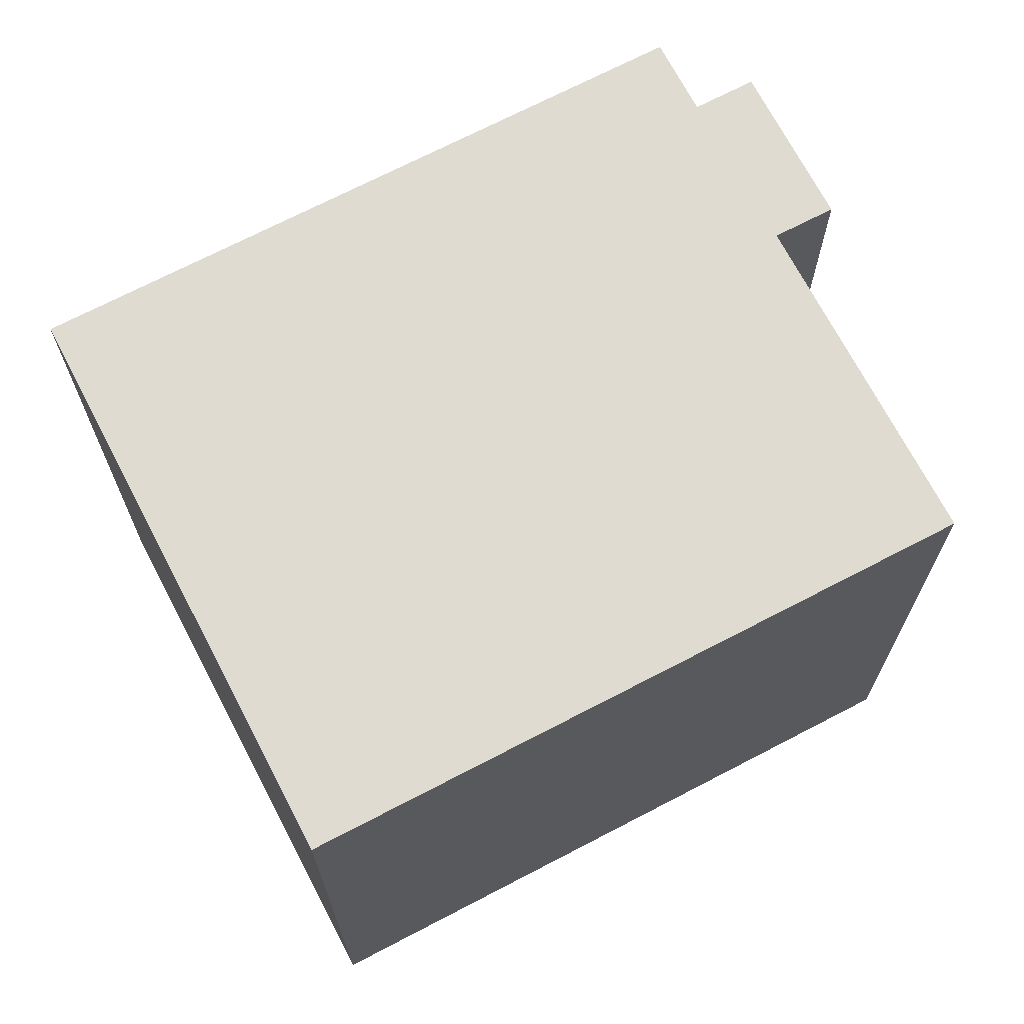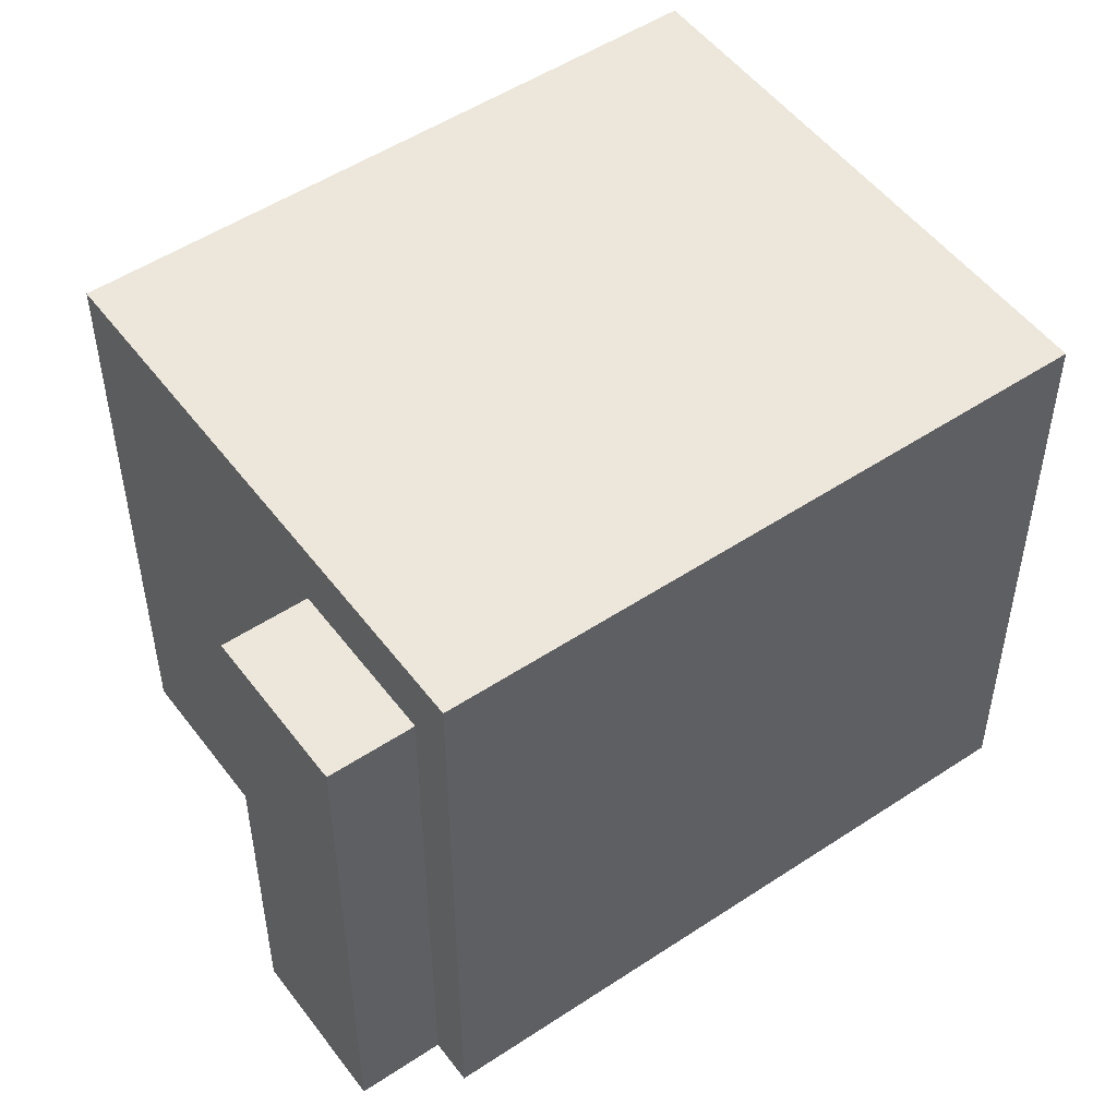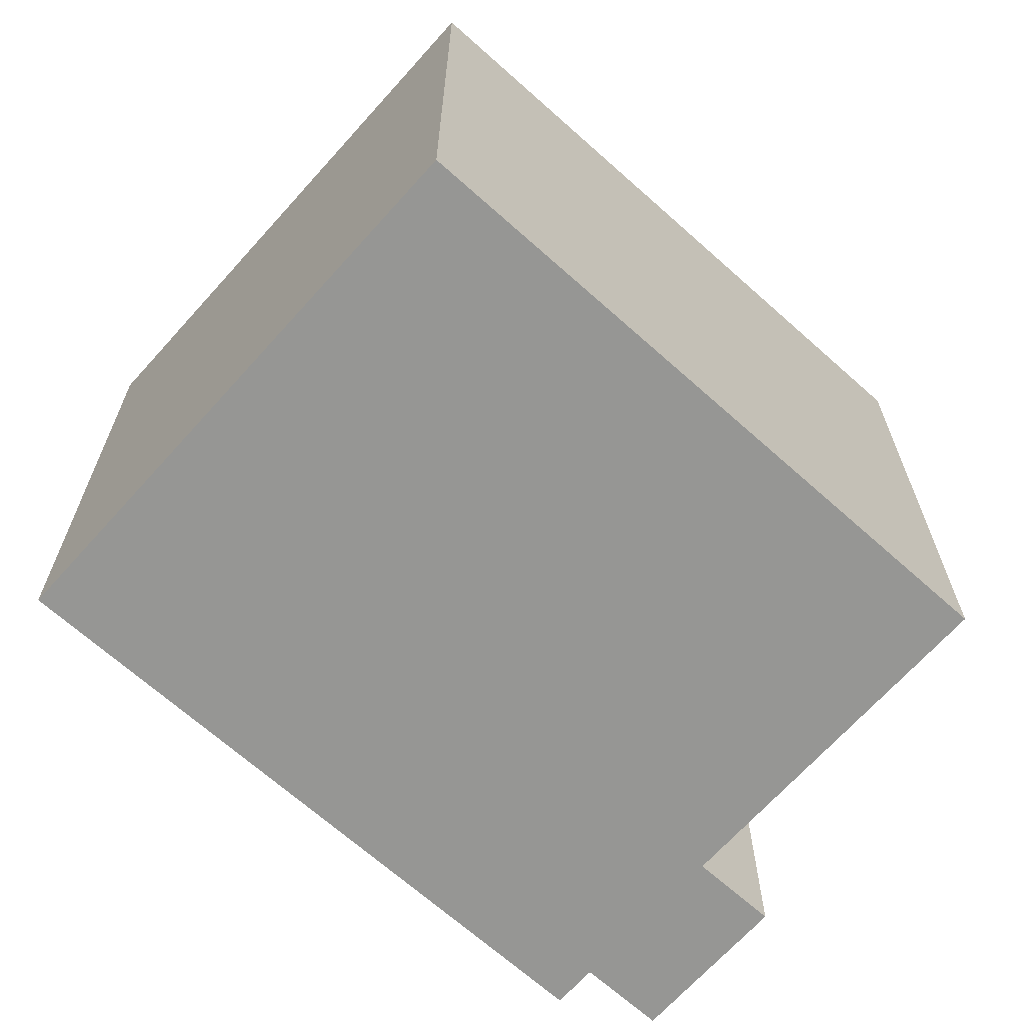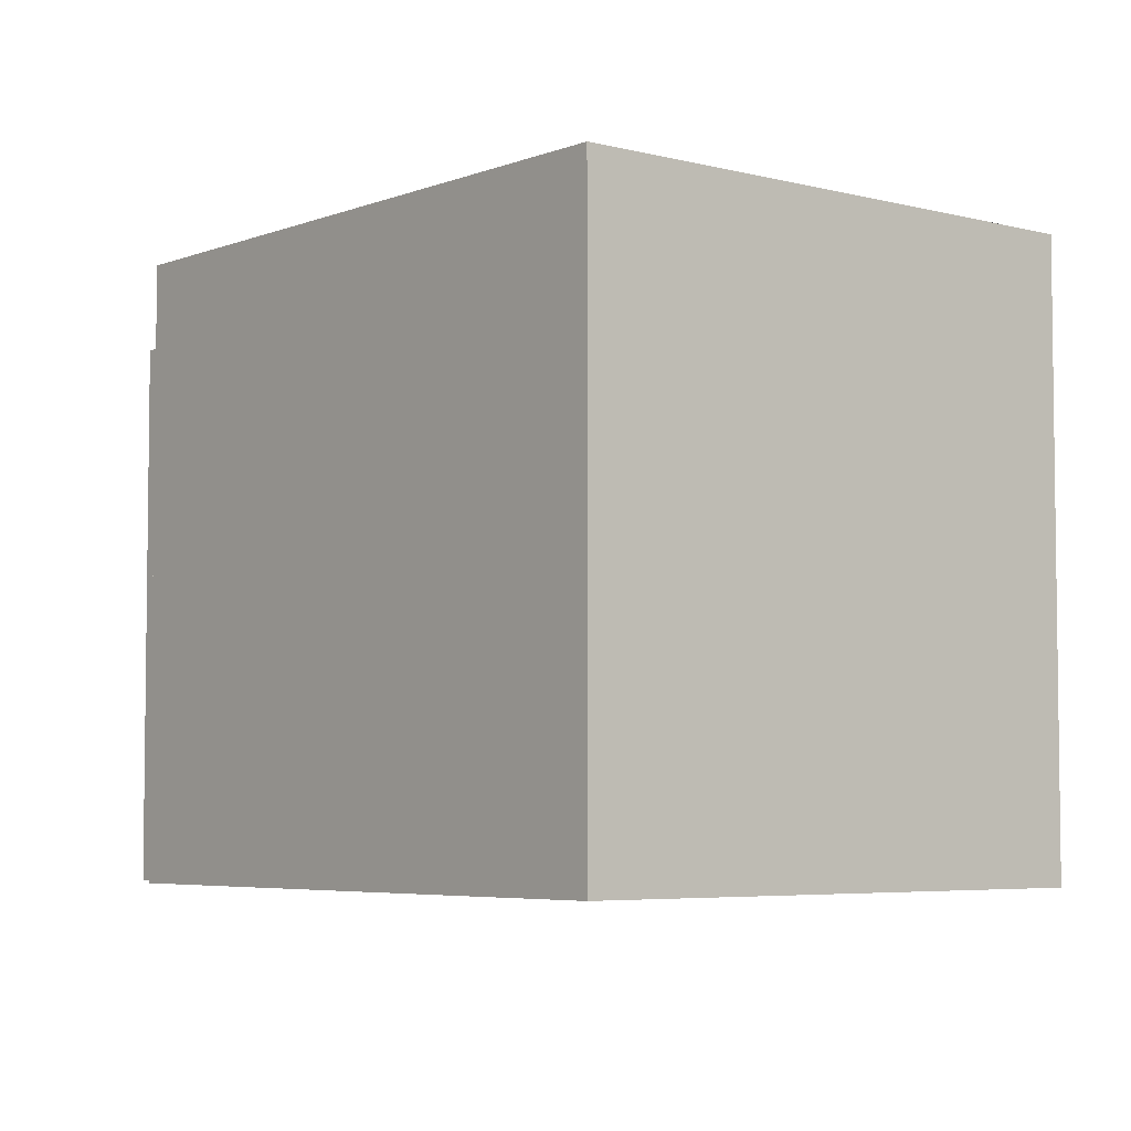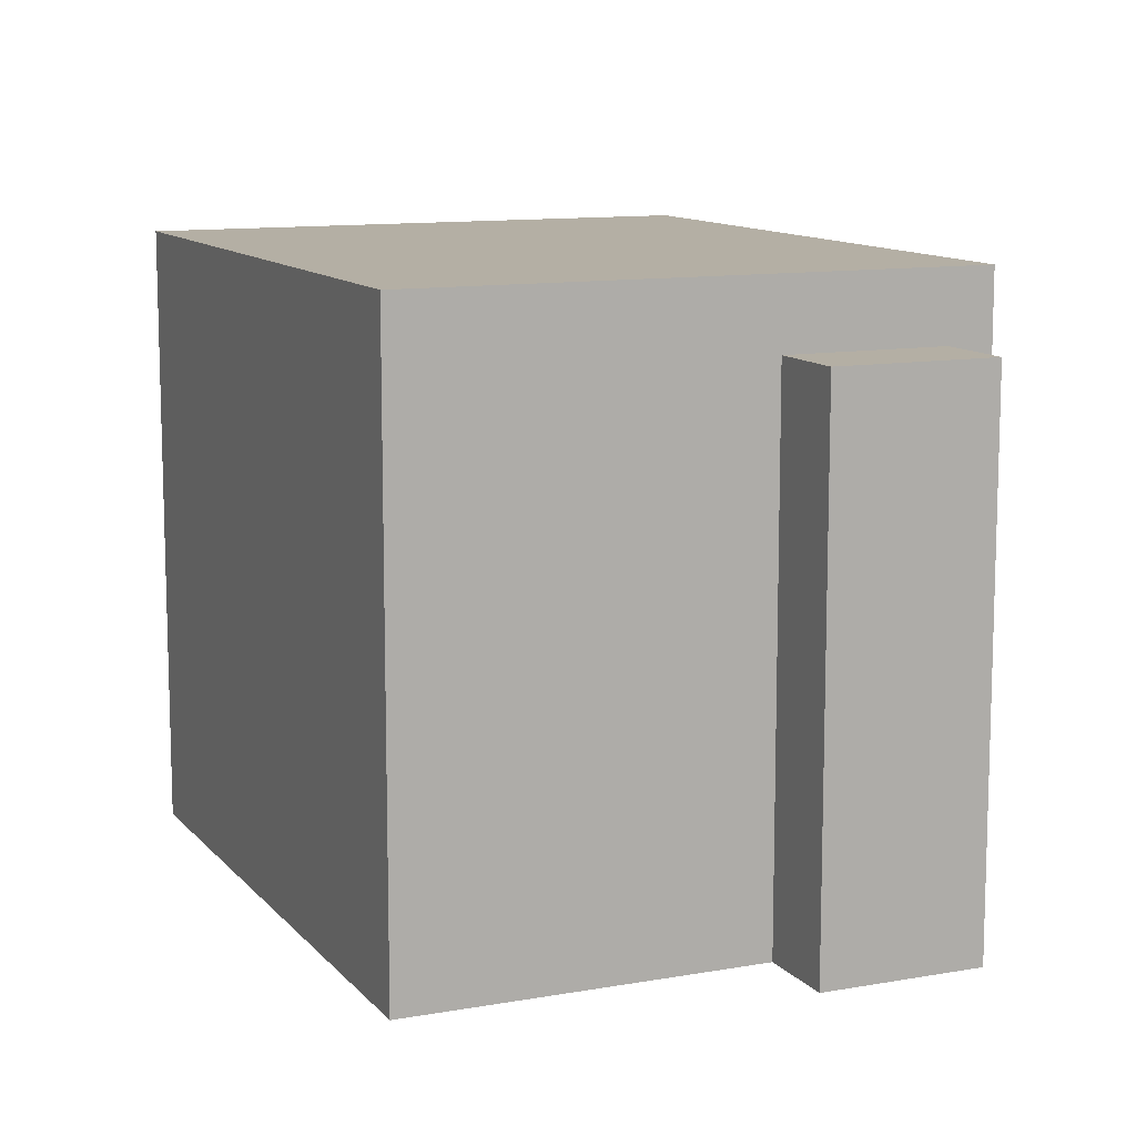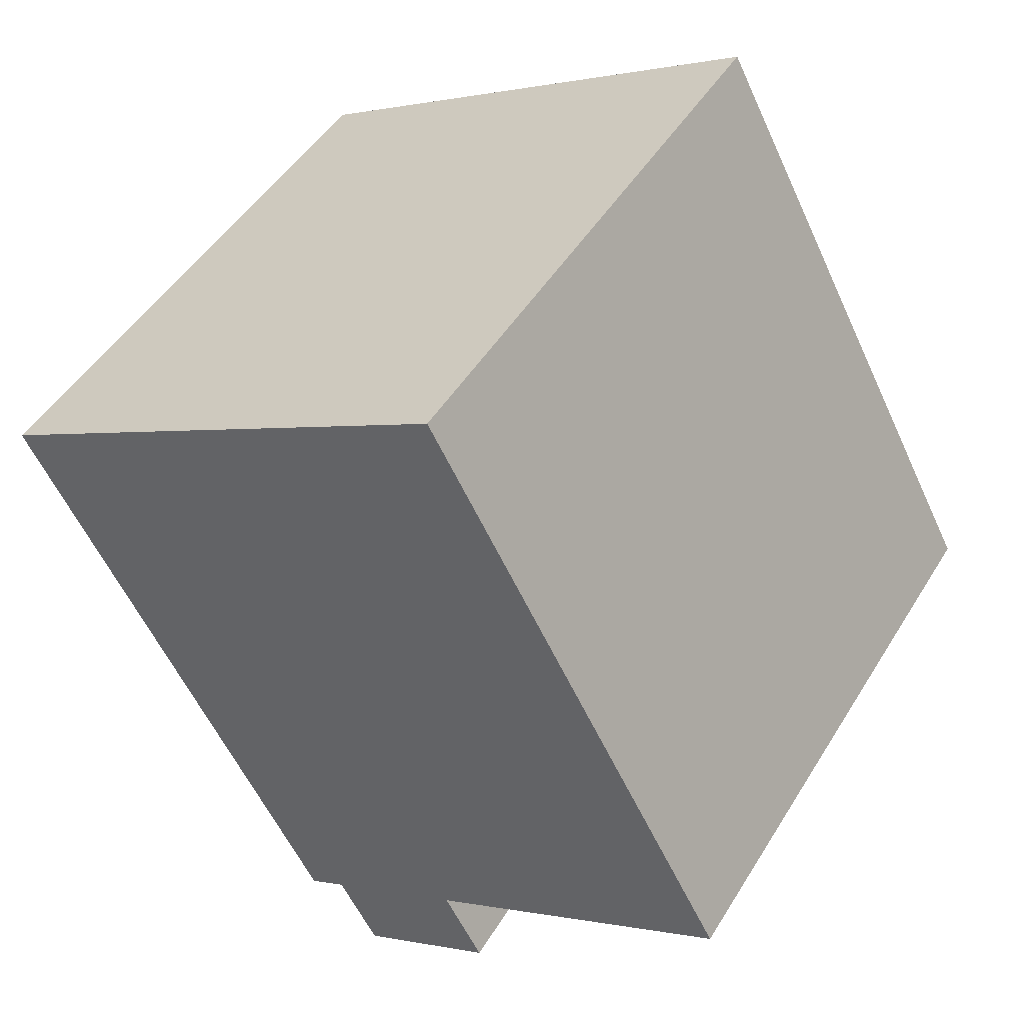
<metadata>
{"format":"obj","ext":"obj","renderer":"f3d","projection":"perspective","resolution":1024,"background":"white","views":[{"elev":70.2,"azim":33.8,"up":"+Y"},{"elev":51.4,"azim":-154.4,"up":"+Y"},{"elev":-67.7,"azim":19.5,"up":"+Y"},{"elev":-5.0,"azim":-68.2,"up":"+Y"},{"elev":11.3,"azim":127.7,"up":"+Y"},{"elev":47.7,"azim":30.1,"up":"+Z"}]}
</metadata>
<code>
v -0.9124 4.11 -6.833
v 1.587 4.11 -5.469
v 2.306 4.11 -6.785
v -0.1934 4.11 -8.15
v -7.127 5.315 2.922
v 1.552 5.316 7.66
v 1.587 5.316 -5.469
v -7.127 5.315 2.922
v -0.9124 5.316 -6.833
v -1.598 5.315 -7.208
v -7.127 5.315 2.922
v 1.587 5.316 -5.469
v -0.9124 5.316 -6.833
v 1.552 5.316 7.66
v 7.082 5.316 -2.47
v 1.587 5.316 -5.469
v 1.946 -5.277 -6.127
v 2.306 -5.277 -6.785
v 2.306 4.11 -6.785
v 1.587 4.11 -5.469
v 1.587 -5.277 -5.469
v 1.946 -5.277 -6.127
v 1.587 4.11 -5.469
v 1.946 -5.277 -6.127
v 2.306 4.11 -6.785
v -0.1934 4.11 -8.15
v 2.306 4.11 -6.785
v 2.306 -5.277 -6.785
v -0.1934 -5.277 -8.15
v -0.9124 4.11 -6.833
v -0.1934 4.11 -8.15
v -0.1934 -5.277 -8.15
v -0.9124 -5.277 -6.833
v -7.127 -5.277 2.922
v 1.552 -5.277 7.66
v 1.552 5.316 7.66
v -7.127 5.315 2.922
v 1.552 -5.277 7.66
v 7.082 -5.277 -2.47
v 7.082 5.316 -2.47
v 1.552 5.316 7.66
v 1.587 5.316 -5.469
v 4.334 -5.277 -3.97
v 1.587 4.11 -5.469
v 1.587 4.11 -5.469
v 4.334 -5.277 -3.97
v 1.587 -5.277 -5.469
v 4.334 -5.277 -3.97
v 7.082 5.316 -2.47
v 7.082 -5.277 -2.47
v 1.587 5.316 -5.469
v 7.082 5.316 -2.47
v 4.334 -5.277 -3.97
v -1.598 5.315 -7.208
v -0.9124 4.11 -6.833
v -0.9124 -5.277 -6.833
v -1.598 -5.277 -7.208
v -1.598 5.315 -7.208
v -0.9124 5.316 -6.833
v -0.9124 4.11 -6.833
v -0.9124 5.316 -6.833
v 1.587 5.316 -5.469
v 1.587 4.11 -5.469
v -0.9124 4.11 -6.833
v -7.127 5.315 2.922
v -4.363 -5.277 -2.143
v -7.127 -5.277 2.922
v -4.363 -5.277 -2.143
v -1.598 5.315 -7.208
v -1.598 -5.277 -7.208
v -7.127 5.315 2.922
v -1.598 5.315 -7.208
v -4.363 -5.277 -2.143
v -0.9124 -5.277 -6.833
v -0.1934 -5.277 -8.15
v 2.306 -5.277 -6.785
v 1.946 -5.277 -6.127
v 1.587 -5.277 -5.469
v 4.334 -5.277 -3.97
v 7.082 -5.277 -2.47
v 1.552 -5.277 7.66
v -7.127 -5.277 2.922
v -4.363 -5.277 -2.143
v -1.598 -5.277 -7.208
g CDNNDG01_0001230
f 1 2 4
f 4 2 3
f 5 6 7
f 8 9 10
f 11 12 13
f 14 15 16
f 17 18 19
f 20 21 22
f 23 24 25
f 27 28 29
f 26 27 29
f 30 32 33
f 30 31 32
f 35 36 37
f 37 34 35
f 41 38 40
f 39 40 38
f 42 43 44
f 45 46 47
f 48 49 50
f 51 52 53
f 56 57 55
f 54 55 57
f 58 59 60
f 61 63 64
f 61 62 63
f 65 66 67
f 68 69 70
f 71 72 73
f 83 78 79
f 83 84 74
f 83 74 78
f 81 82 83
f 76 77 75
f 81 83 79
f 77 74 75
f 78 74 77
f 79 80 81

</code>
